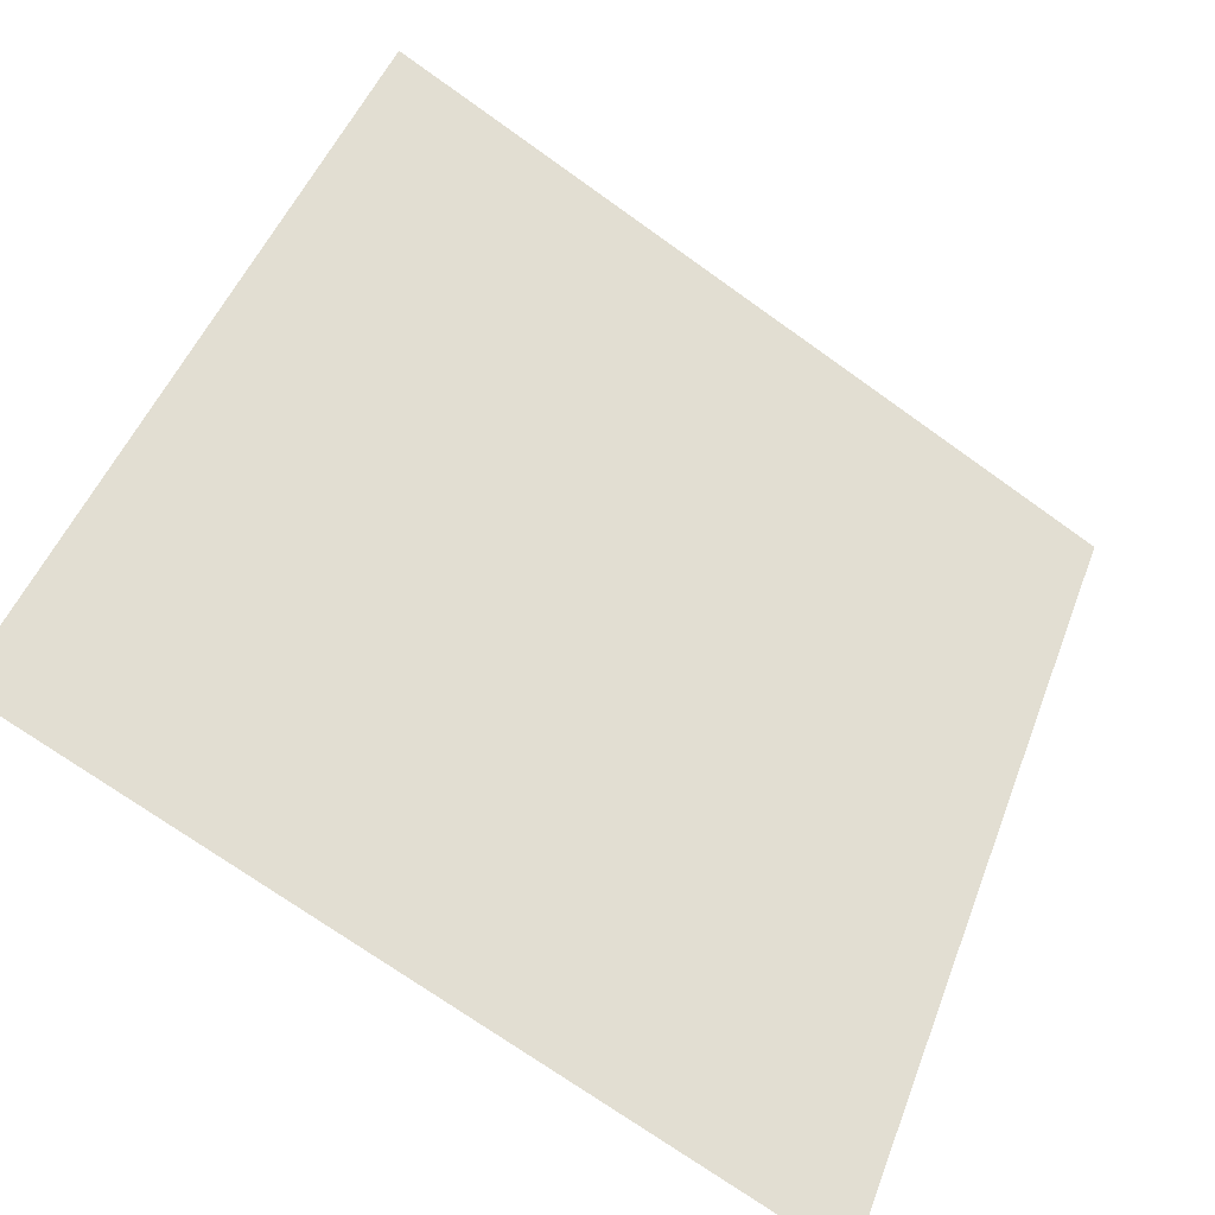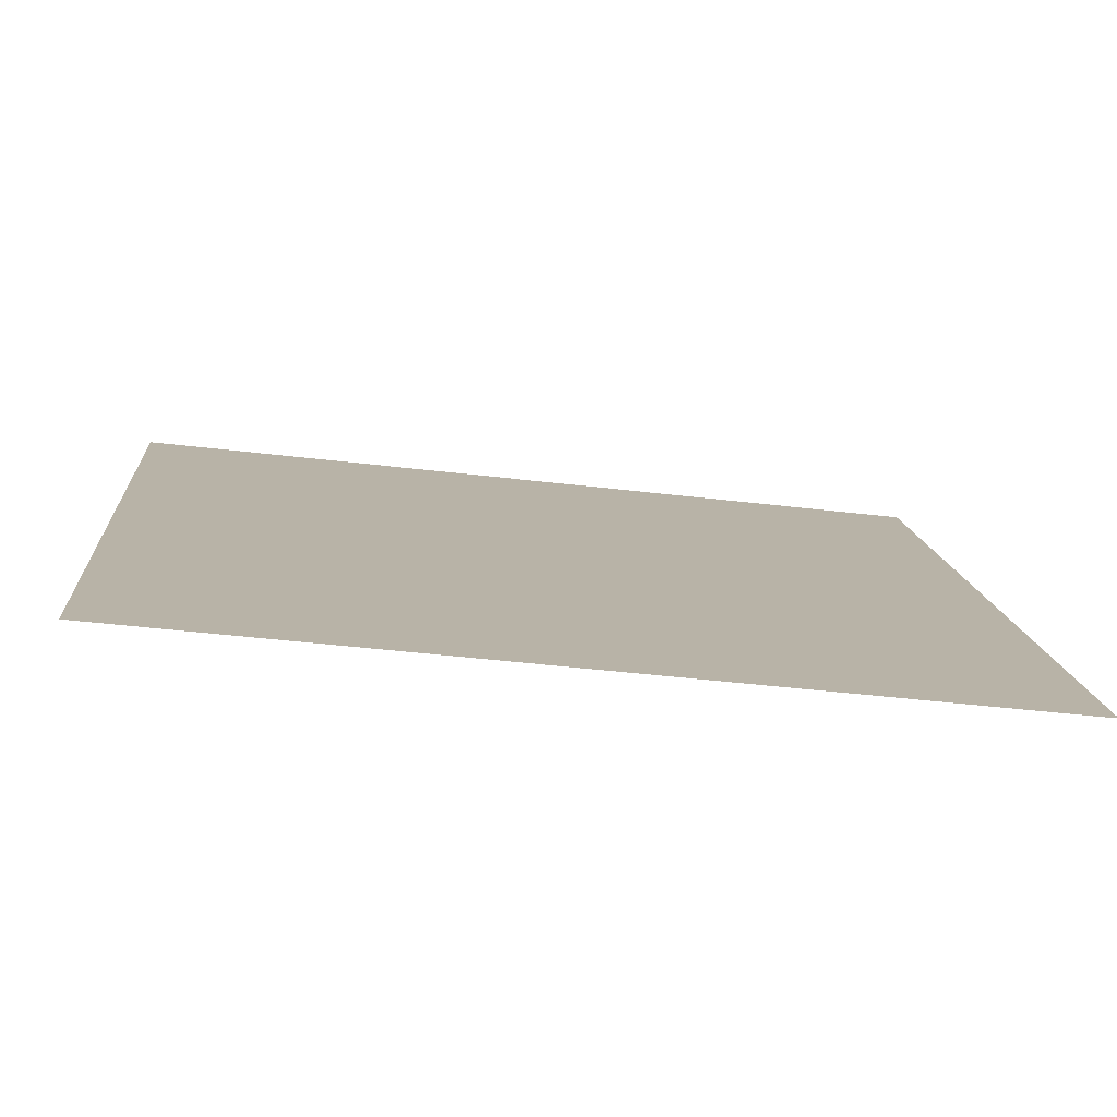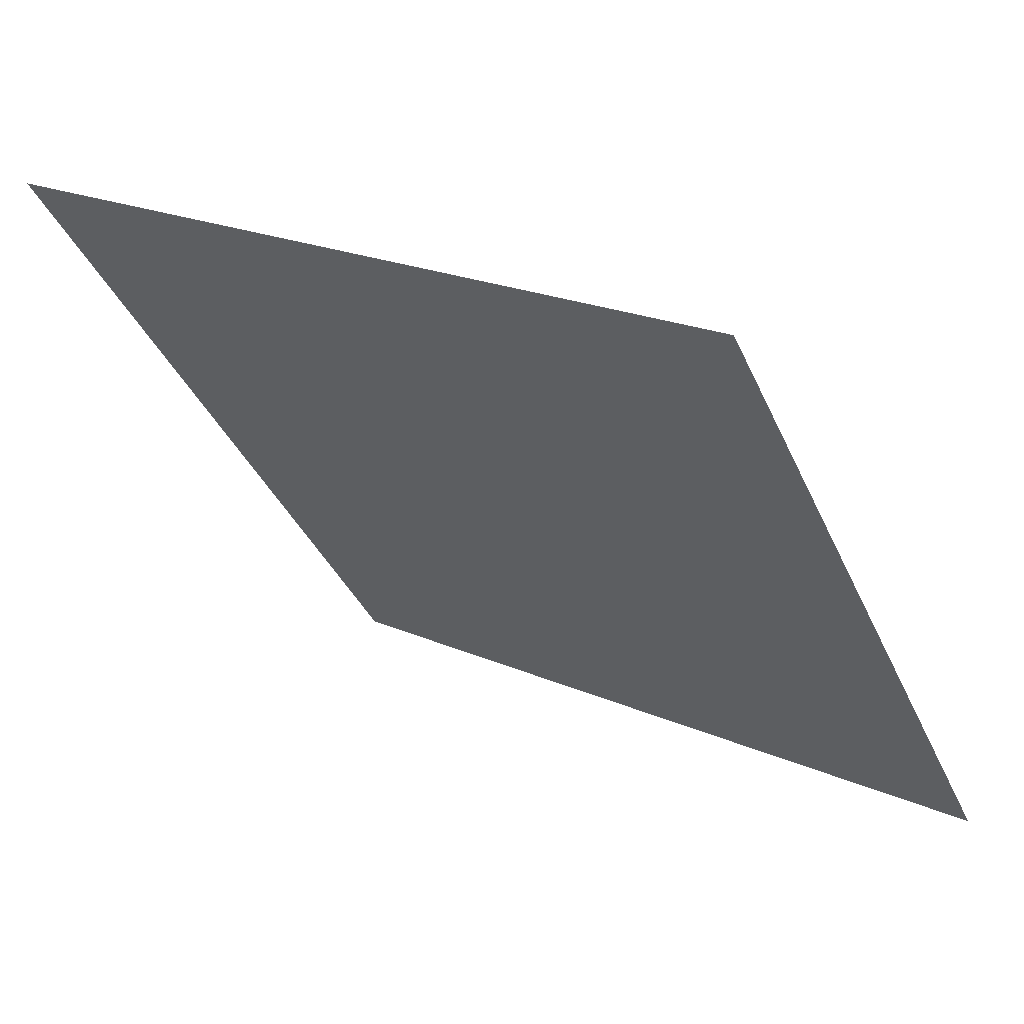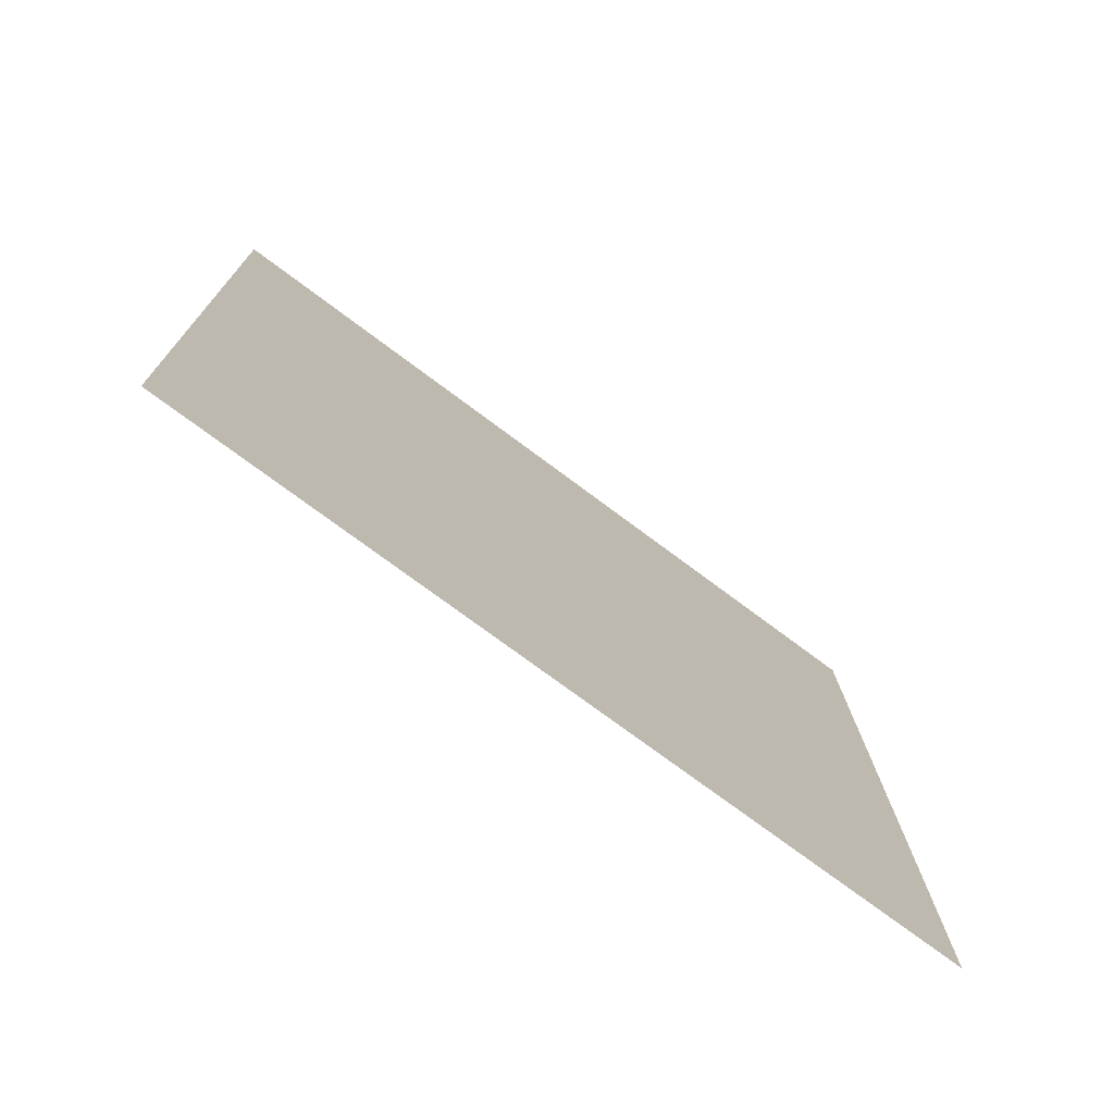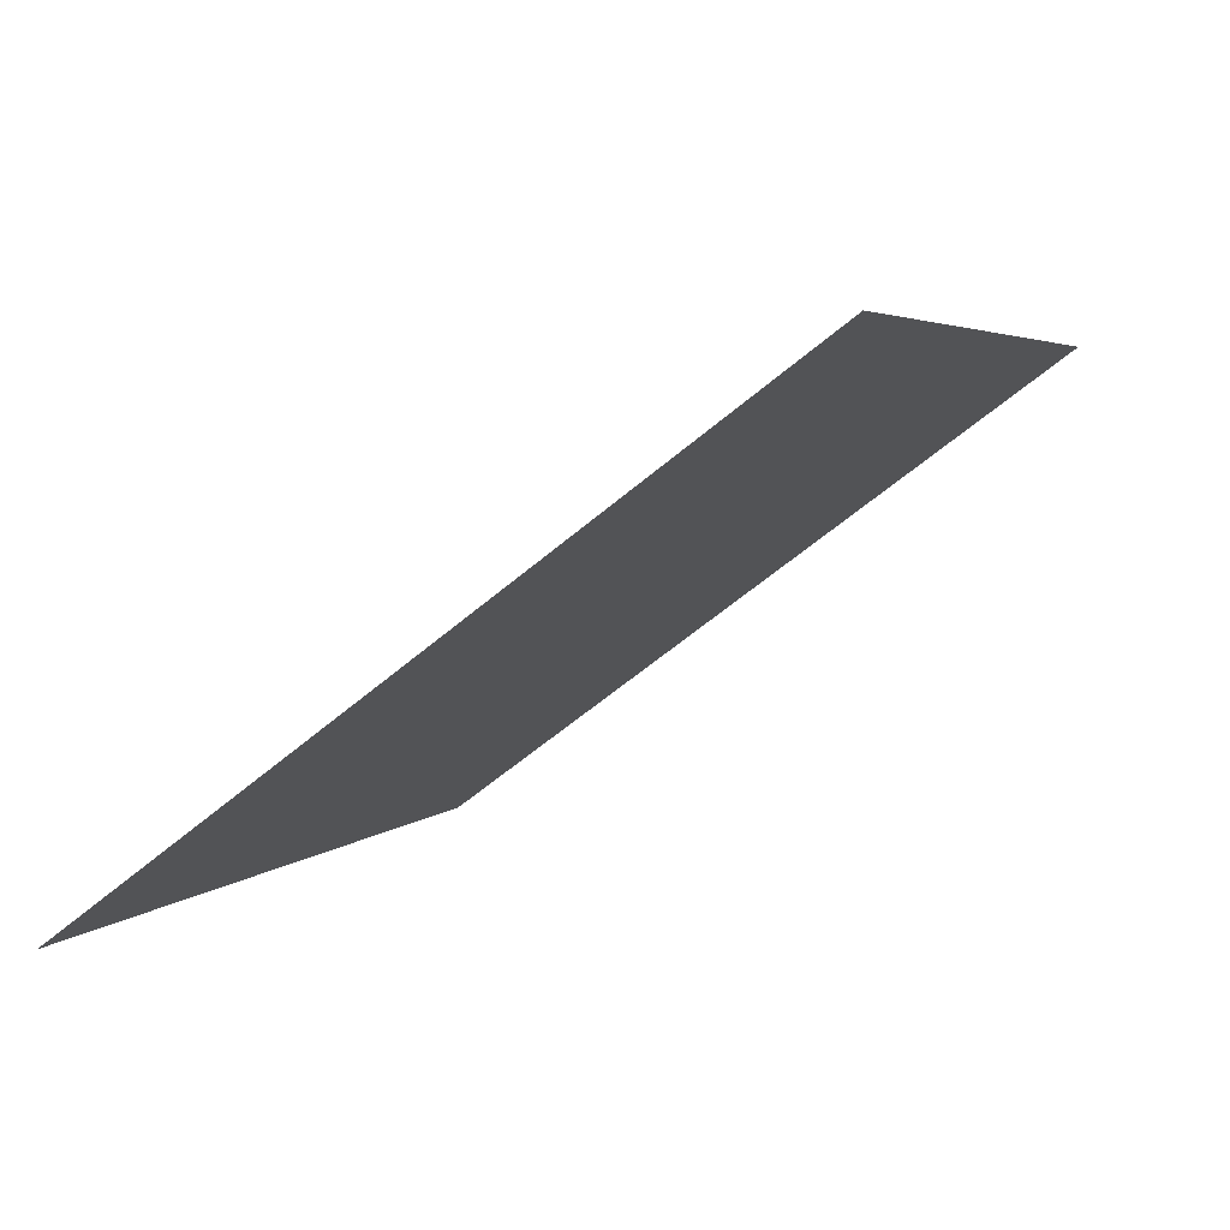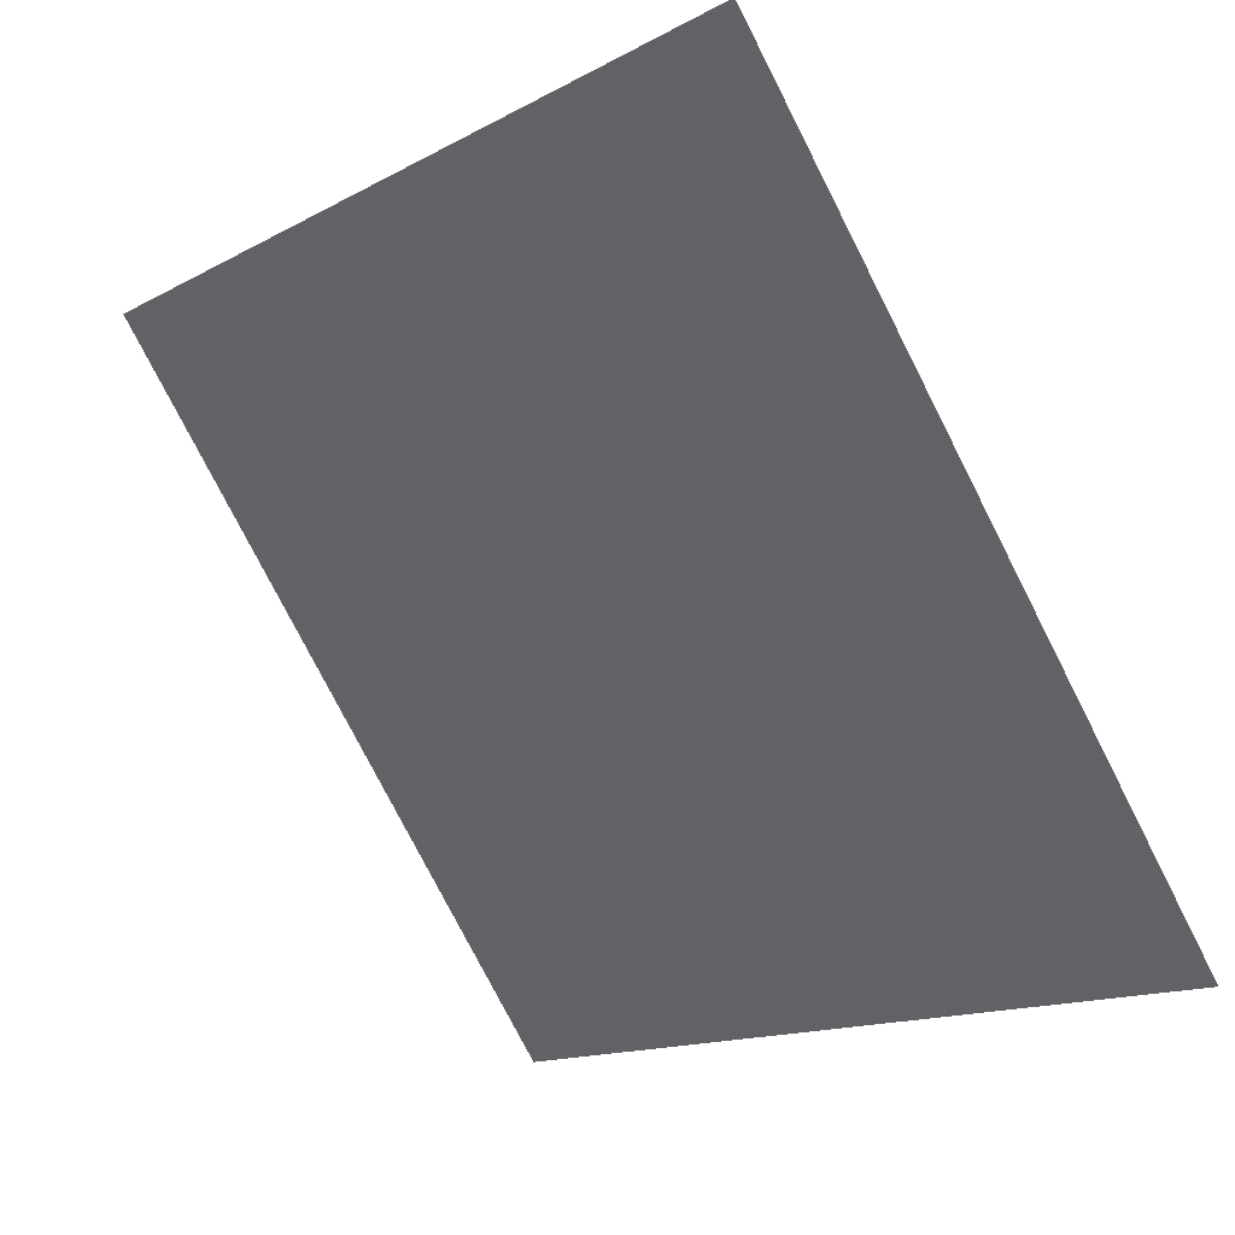
<metadata>
{"format":"obj","ext":"obj","renderer":"f3d","projection":"perspective","resolution":1024,"background":"white","views":[{"elev":-73.4,"azim":143.1,"up":"+Z"},{"elev":-41.4,"azim":-9.2,"up":"+Z"},{"elev":22.5,"azim":-143.5,"up":"+Z"},{"elev":13.4,"azim":89.5,"up":"+Y"},{"elev":5.5,"azim":-69.3,"up":"+Y"},{"elev":-13.8,"azim":-132.3,"up":"+Z"}]}
</metadata>
<code>
v 0.05703 0.9301 0.7011
v 0.05047 0.9302 0.7012
v 0.05059 0.9342 0.7064
v 0.05715 0.934 0.7064
f 4 3 2 1

</code>
